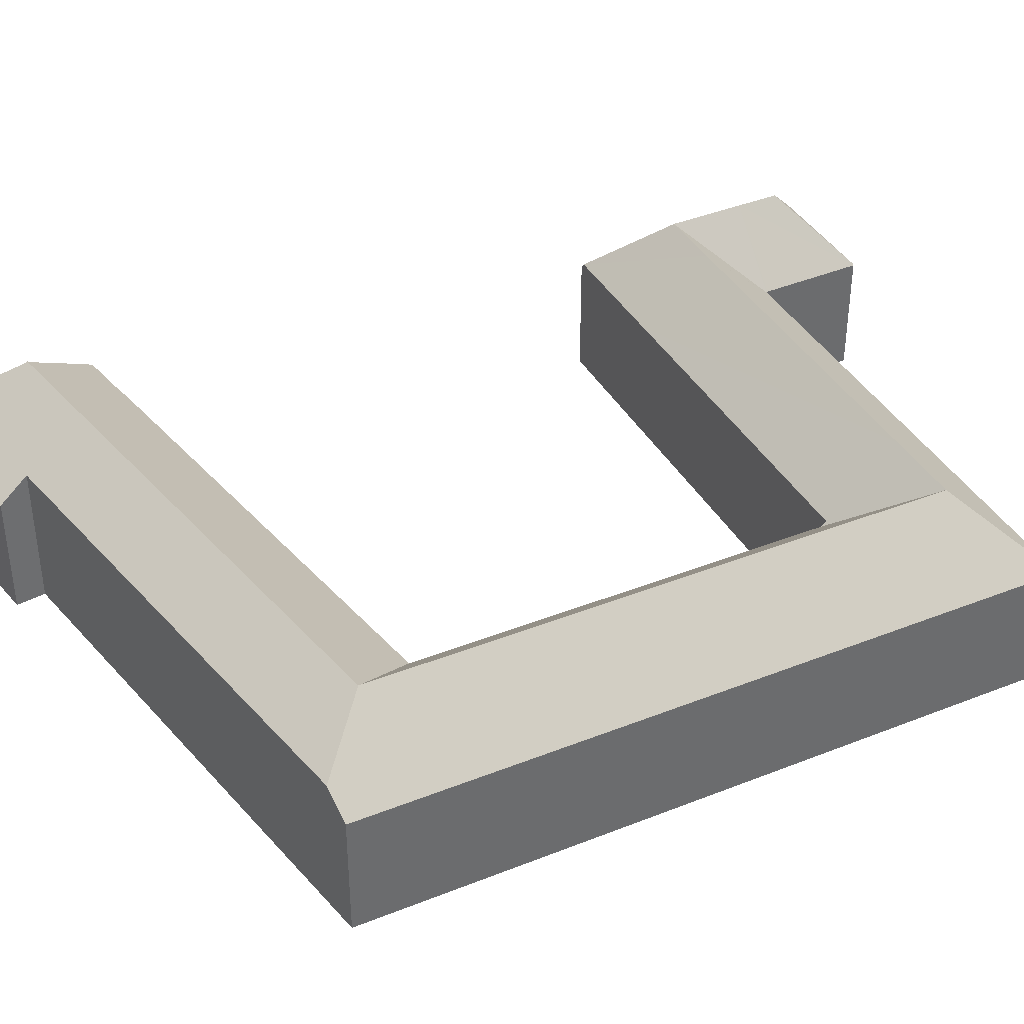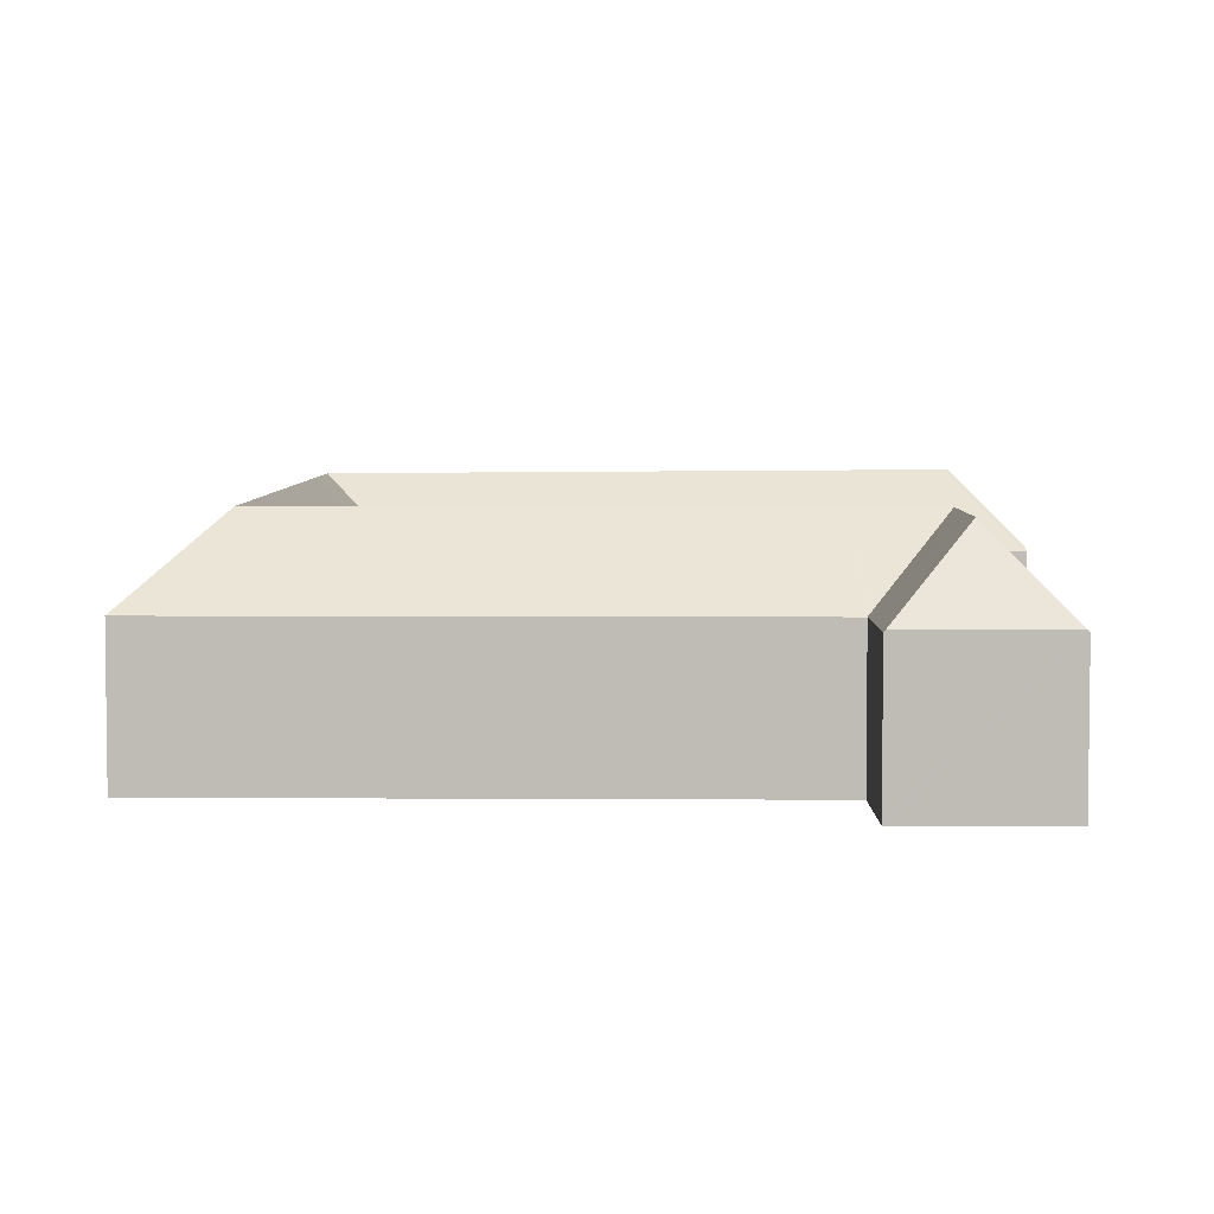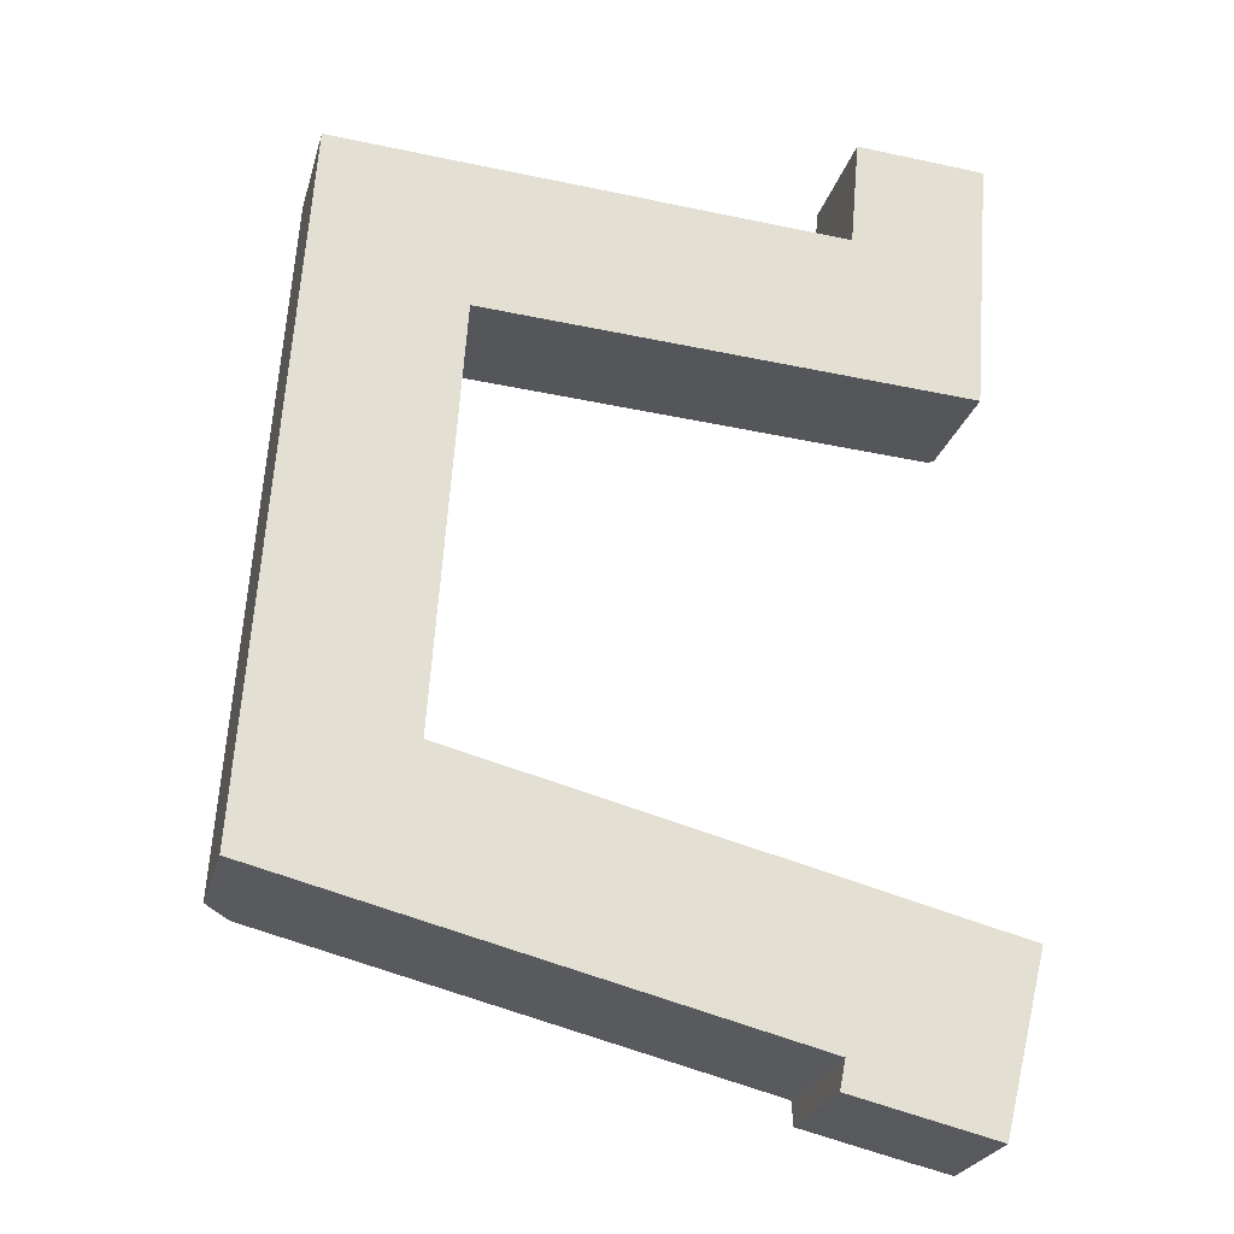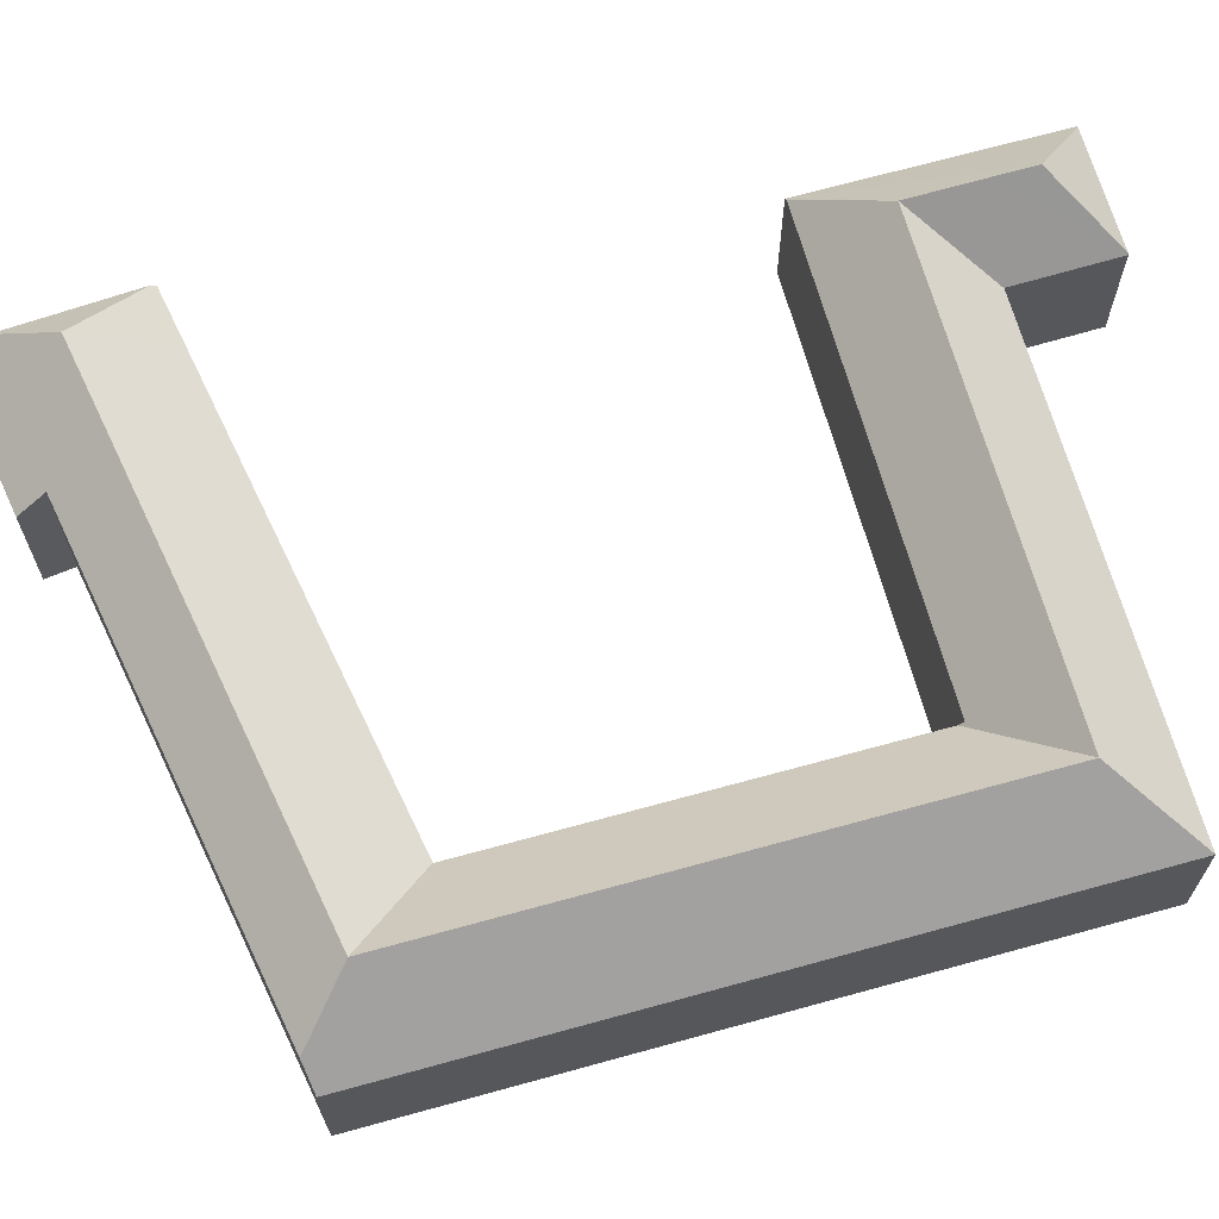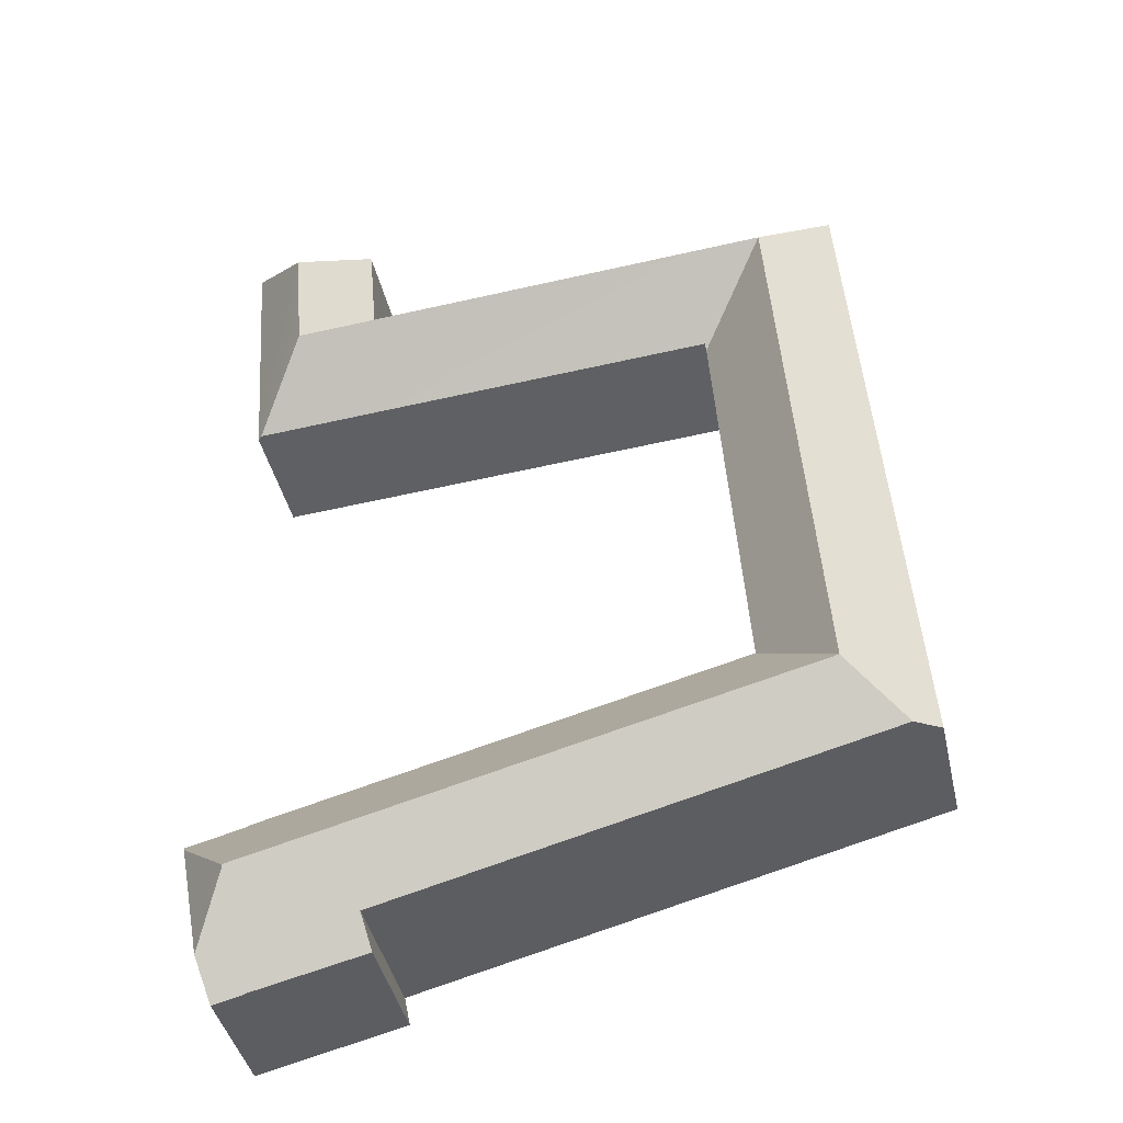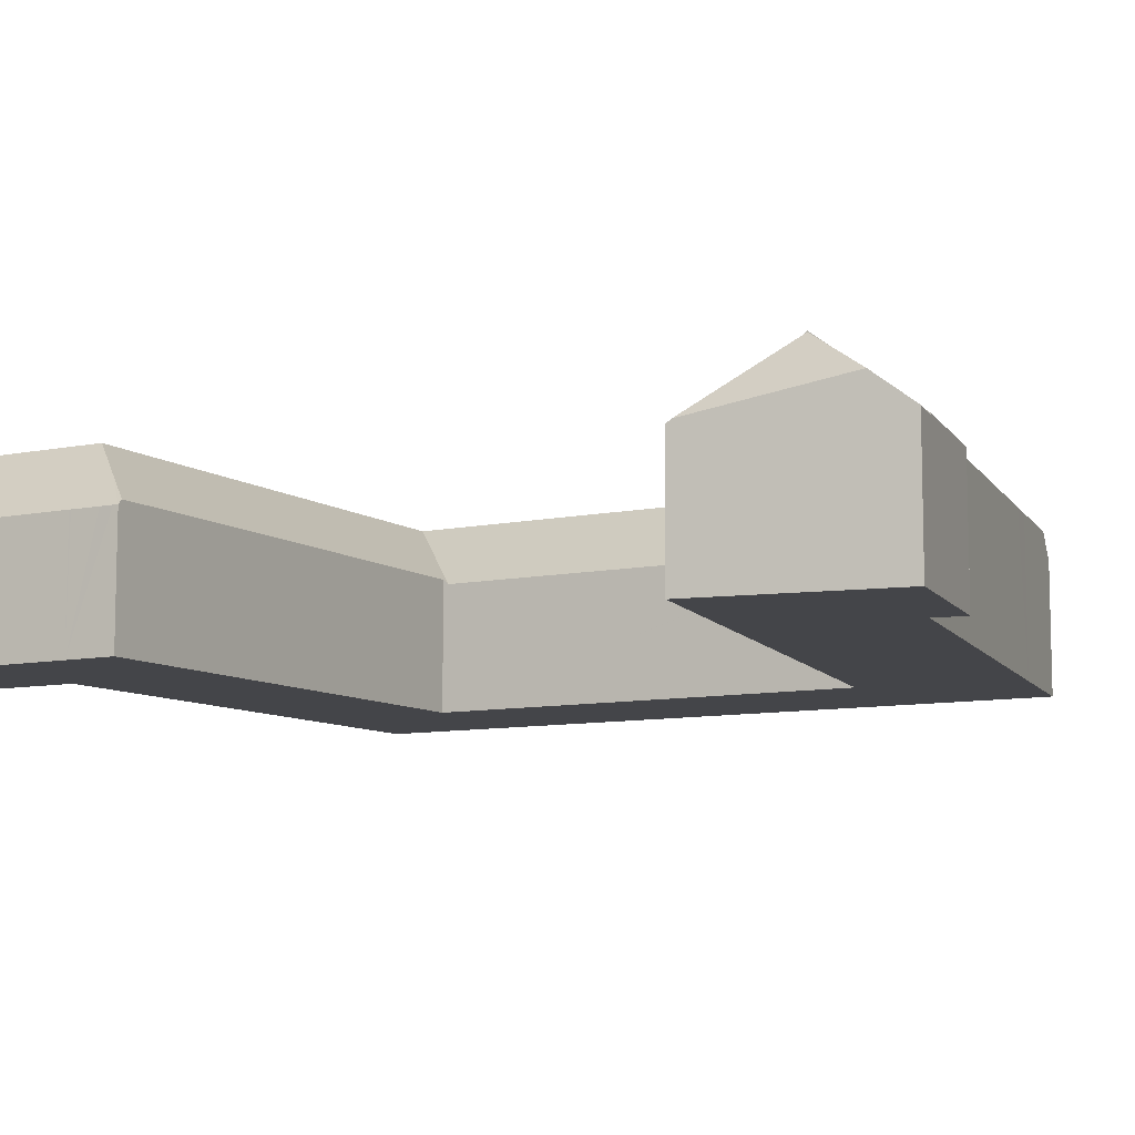
<metadata>
{"format":"obj","ext":"obj","renderer":"f3d","projection":"perspective","resolution":1024,"background":"white","views":[{"elev":38.7,"azim":-112.7,"up":"+Y"},{"elev":4.9,"azim":4.9,"up":"+Y"},{"elev":-24.8,"azim":-14.3,"up":"+Z"},{"elev":66.7,"azim":-101.6,"up":"+Y"},{"elev":-42.3,"azim":-167.3,"up":"+Z"},{"elev":-9.1,"azim":123.3,"up":"+Y"}]}
</metadata>
<code>
v  8.46 13.73 44.02
v  2.64 8.775 38.67
v  3.411 8.775 49.95
v  8.071 13.73 38.33
v  0.752 8.775 11.01
v  6.115 13.73 9.683
v  0 8.775 5.373e-16
v  5.661 13.73 3.021
v  1.794 10.43 -0.448
v  14.37 8.774 49.24
v  13.99 13.73 43.66
v  39.65 8.779 47.6
v  39.16 13.73 42.06
v  39.73 8.773 47.6
v  39.74 8.789 47.6
v  43.98 13.73 41.75
v  44.44 13.73 47.4
v  44.22 13.73 44.72
v  39.75 8.789 47.7
v  40.43 8.797 55.39
v  44.69 13.72 50.53
v  40.52 8.894 55.38
v  49.55 8.944 54.74
v  49.12 8.782 47.09
v  49.69 8.797 54.73
v  48.58 8.785 39.86
v  48.57 8.785 39.73
v  48.41 8.78 37.63
v  48.34 8.778 36.68
v  48.31 8.777 36.3
v  46.17 11.21 38.77
v  47.99 9.123 36.31
v  13.54 9.119 38.48
v  13.51 8.772 38.09
v  13.64 9.119 38.47
v  38.7 9.126 36.9
v  11.47 8.777 8.272
v  11.51 8.746 8.264
v  11.48 8.777 8.354
v  13.45 8.773 37.21
v  13.51 8.772 37.99
v  45.19 13.73 -6.777
v  35.66 8.773 2.241
v  45.67 8.783 -0.257
v  35.08 13.73 -4.273
v  11.57 8.746 8.247
v  11.12 13.73 1.667
v  8.637 10.42 -2.157
v  10.82 10.42 -2.704
v  13.04 10.42 -3.258
v  34.7 10.39 -8.665
v  37.04 10.38 -9.252
v  44.7 8.827 -13.24
v  36.62 8.761 -11.33
v  0 0 0
v  1.794 2.743e-17 -0.448
v  8.637 1.321e-16 -2.157
v  10.82 1.656e-16 -2.704
v  13.04 1.995e-16 -3.258
v  34.7 5.306e-16 -8.665
v  37.04 5.665e-16 -9.252
v  48.31 -2.222e-15 36.3
v  47.99 -2.224e-15 36.31
v  38.7 -2.259e-15 36.9
v  13.64 -2.356e-15 38.47
v  13.54 -2.356e-15 38.48
v  44.7 8.107e-16 -13.24
v  36.62 6.935e-16 -11.33
v  0.752 -6.743e-16 11.01
v  2.64 -2.368e-15 38.67
v  3.411 -3.059e-15 49.95
v  39.74 -2.915e-15 47.6
v  40.43 -3.391e-15 55.39
v  39.75 -2.921e-15 47.7
v  14.37 -3.015e-15 49.24
v  39.65 -2.915e-15 47.6
v  39.73 -2.915e-15 47.6
v  40.52 -3.391e-15 55.38
v  49.55 -3.352e-15 54.74
v  49.69 -3.351e-15 54.73
v  11.47 -5.065e-16 8.272
v  11.51 -5.06e-16 8.264
v  11.57 -5.05e-16 8.247
v  35.66 -1.372e-16 2.241
v  45.67 1.574e-17 -0.257
v  49.12 -2.884e-15 47.09
v  48.58 -2.441e-15 39.86
v  48.34 -2.246e-15 36.68
v  48.57 -2.433e-15 39.73
v  48.41 -2.304e-15 37.63
v  11.48 -5.115e-16 8.354
v  13.45 -2.278e-15 37.21
v  13.51 -2.332e-15 38.09
v  13.51 -2.326e-15 37.99
v  45.19 4.15e-16 -6.777
v  50.02 8.708 -1.342
v  45.19 13.65 -6.777
v  45.67 8.703 -0.257
v  49.94 8.98 -1.686
v  47.55 10.77 -11.23
v  47.08 9.291 -13.1
v  46.92 8.765 -13.77
v  44.7 8.747 -13.24
v  50.02 8.217e-17 -1.342
v  49.94 1.032e-16 -1.686
v  47.55 6.878e-16 -11.23
v  47.08 8.022e-16 -13.1
v  46.92 8.429e-16 -13.77
g defaultobject
f 1 2 3
f 2 1 4
f 2 4 5
f 5 4 6
f 5 6 7
f 7 6 8
f 7 8 9
f 10 1 3
f 1 10 11
f 11 10 12
f 11 12 13
f 13 12 14
f 15 16 14
f 16 15 17
f 16 17 18
f 16 13 14
f 19 17 15
f 17 19 20
f 17 20 21
f 21 20 22
f 21 22 23
f 24 23 25
f 24 21 23
f 21 24 26
f 21 26 27
f 21 27 28
f 21 28 29
f 21 29 30
f 21 30 31
f 21 31 17
f 17 31 18
f 18 31 16
f 31 30 32
f 1 33 34
f 33 1 11
f 33 11 35
f 35 11 36
f 36 11 13
f 36 13 32
f 32 13 16
f 32 16 31
f 8 37 38
f 37 8 6
f 37 6 39
f 39 6 40
f 40 6 4
f 40 4 41
f 41 4 34
f 34 4 1
f 42 43 44
f 43 42 45
f 43 45 46
f 46 45 47
f 46 47 38
f 38 47 8
f 8 48 9
f 48 8 47
f 48 47 49
f 49 47 45
f 49 45 50
f 50 45 51
f 51 45 52
f 52 45 42
f 52 53 54
f 53 52 42
f 9 55 7
f 55 9 48
f 55 48 56
f 56 48 57
f 57 48 49
f 57 49 50
f 57 50 58
f 58 50 51
f 58 51 59
f 59 51 60
f 60 51 52
f 60 52 61
f 62 32 30
f 32 62 36
f 36 62 63
f 36 63 64
f 36 64 35
f 35 64 65
f 35 65 33
f 33 65 66
f 67 54 53
f 54 67 68
f 55 5 7
f 5 55 69
f 5 69 2
f 2 69 70
f 2 70 3
f 3 70 71
f 72 19 15
f 19 72 20
f 20 72 73
f 73 72 74
f 54 61 52
f 61 54 68
f 71 10 3
f 10 71 75
f 10 75 12
f 12 75 76
f 12 76 14
f 14 76 15
f 15 76 77
f 15 77 72
f 20 23 22
f 23 20 73
f 23 73 78
f 23 78 79
f 23 79 25
f 25 79 80
f 81 38 37
f 38 81 82
f 82 46 38
f 46 82 43
f 43 82 83
f 43 83 84
f 43 84 44
f 44 84 85
f 80 24 25
f 24 80 86
f 24 86 26
f 26 86 87
f 26 87 27
f 27 87 28
f 28 87 29
f 29 87 30
f 30 87 88
f 30 88 62
f 88 87 89
f 88 89 90
f 66 34 33
f 34 66 41
f 41 66 40
f 40 66 39
f 39 66 37
f 37 66 91
f 37 91 81
f 91 66 92
f 92 66 93
f 92 93 94
f 44 53 42
f 53 44 85
f 53 85 95
f 53 95 67
f 86 79 78
f 79 86 80
f 95 68 67
f 68 95 61
f 61 95 60
f 60 95 59
f 59 95 85
f 59 85 58
f 58 85 57
f 57 85 56
f 56 85 55
f 55 85 84
f 55 84 81
f 55 81 69
f 81 84 83
f 69 81 91
f 69 91 92
f 69 92 70
f 70 92 94
f 70 94 71
f 71 94 66
f 71 66 65
f 71 65 64
f 71 64 63
f 71 63 62
f 71 62 88
f 71 88 90
f 71 90 89
f 71 89 87
f 71 87 76
f 76 87 72
f 72 87 86
f 71 76 75
f 76 72 77
f 72 86 74
f 74 86 73
f 73 86 78
f 96 97 98
f 97 96 99
f 97 99 100
f 101 97 100
f 97 101 102
f 97 102 103
f 103 98 97
f 98 103 67
f 98 67 95
f 98 95 85
f 98 104 96
f 104 98 85
f 104 99 96
f 99 104 100
f 100 104 105
f 100 105 106
f 100 106 101
f 101 106 102
f 102 106 107
f 102 107 108
f 108 103 102
f 103 108 67
f 95 104 85
f 104 95 105
f 105 95 106
f 106 95 67
f 106 67 107
f 107 67 108

</code>
